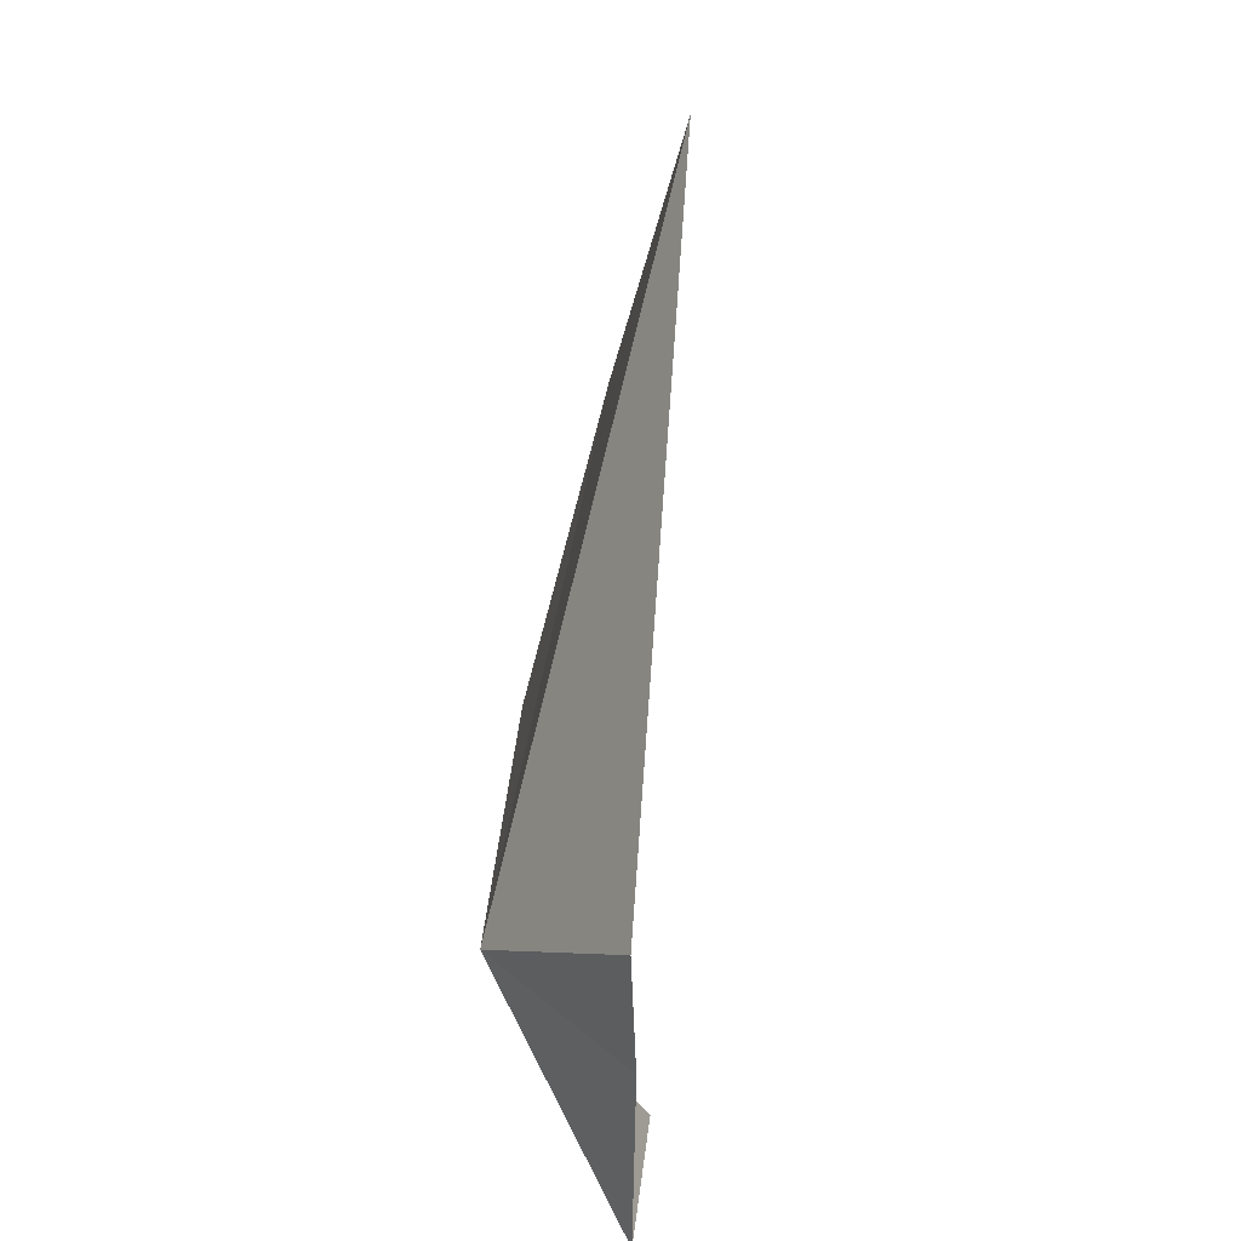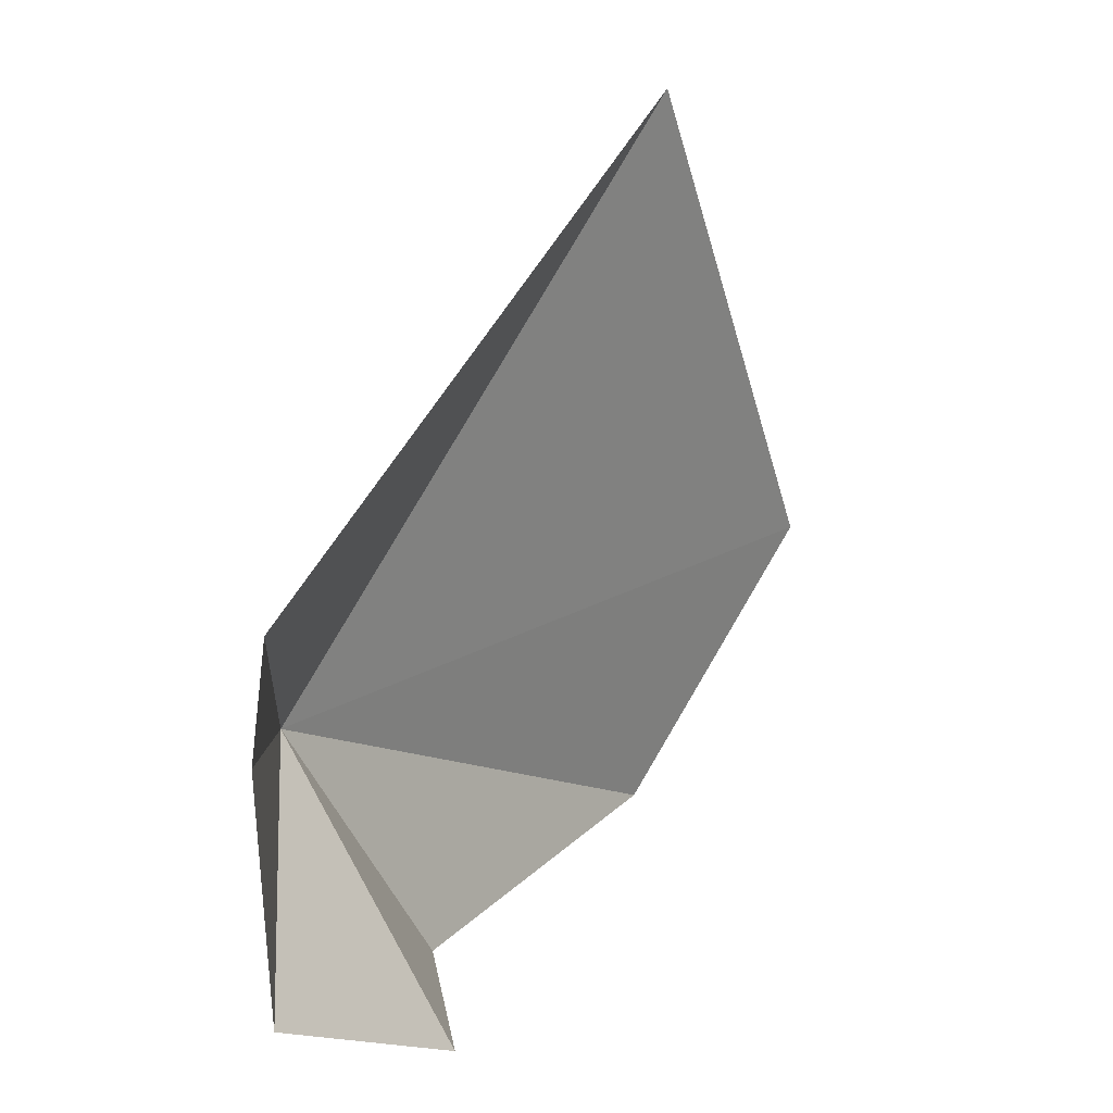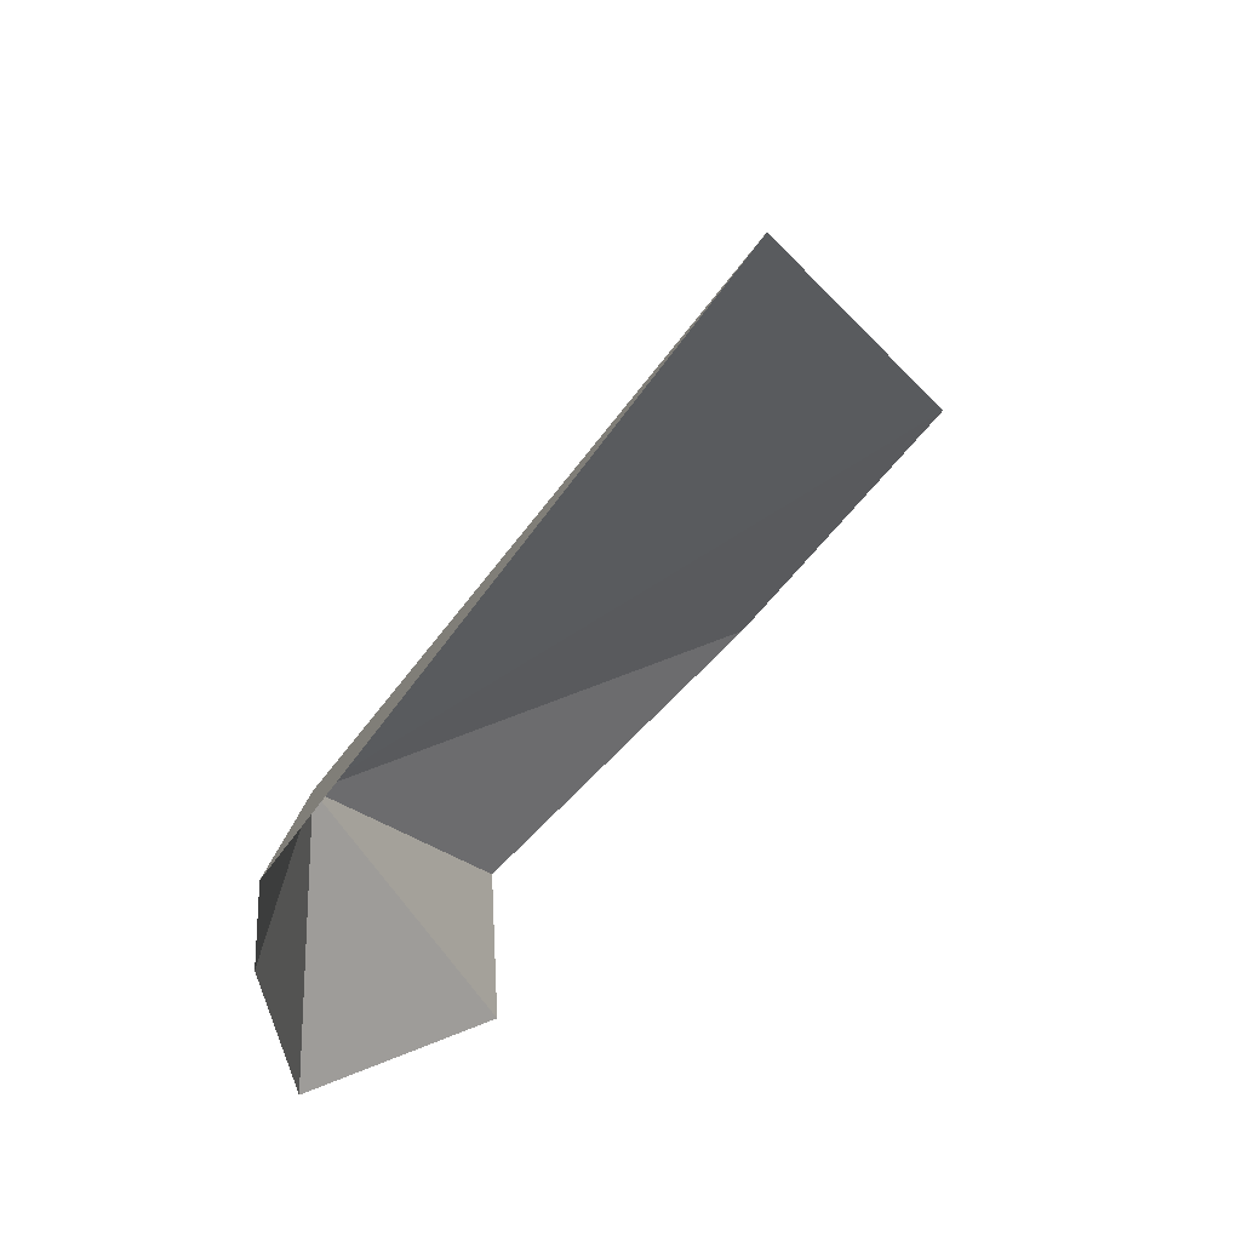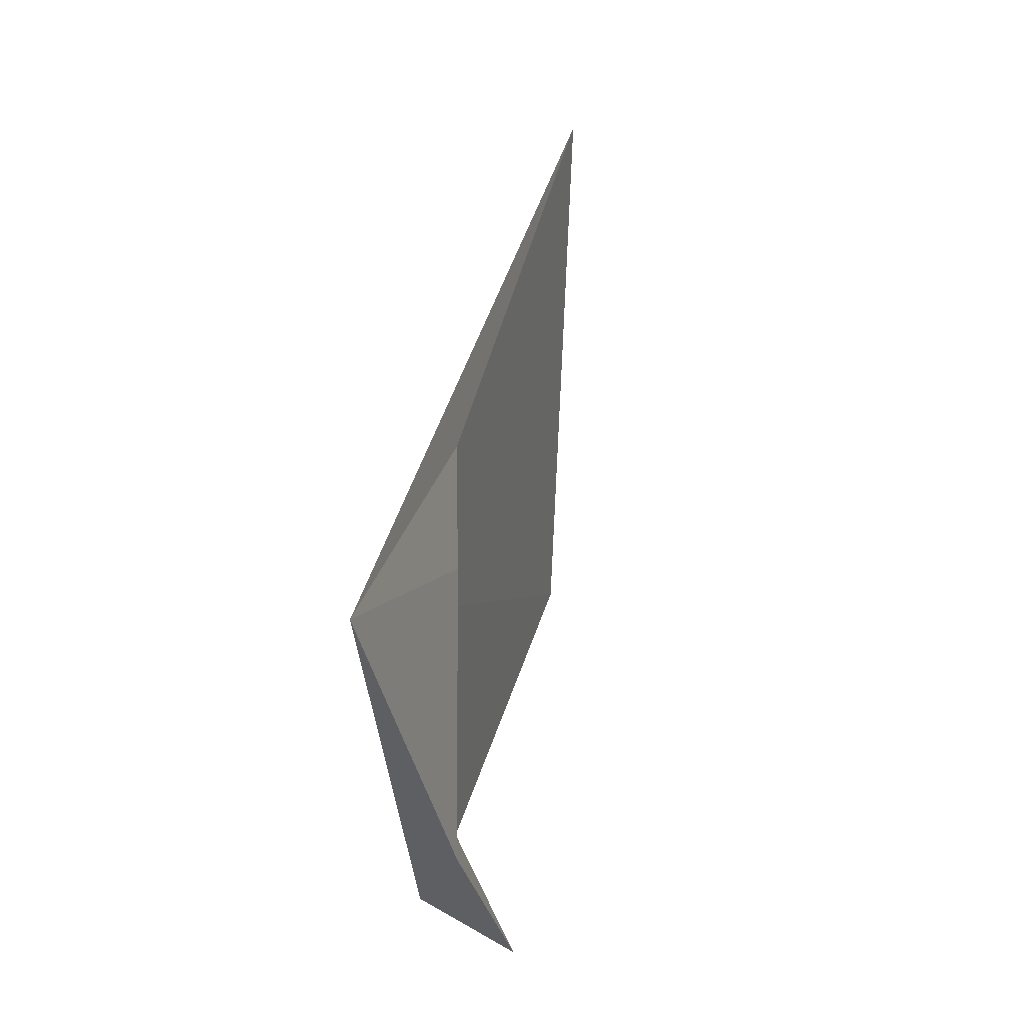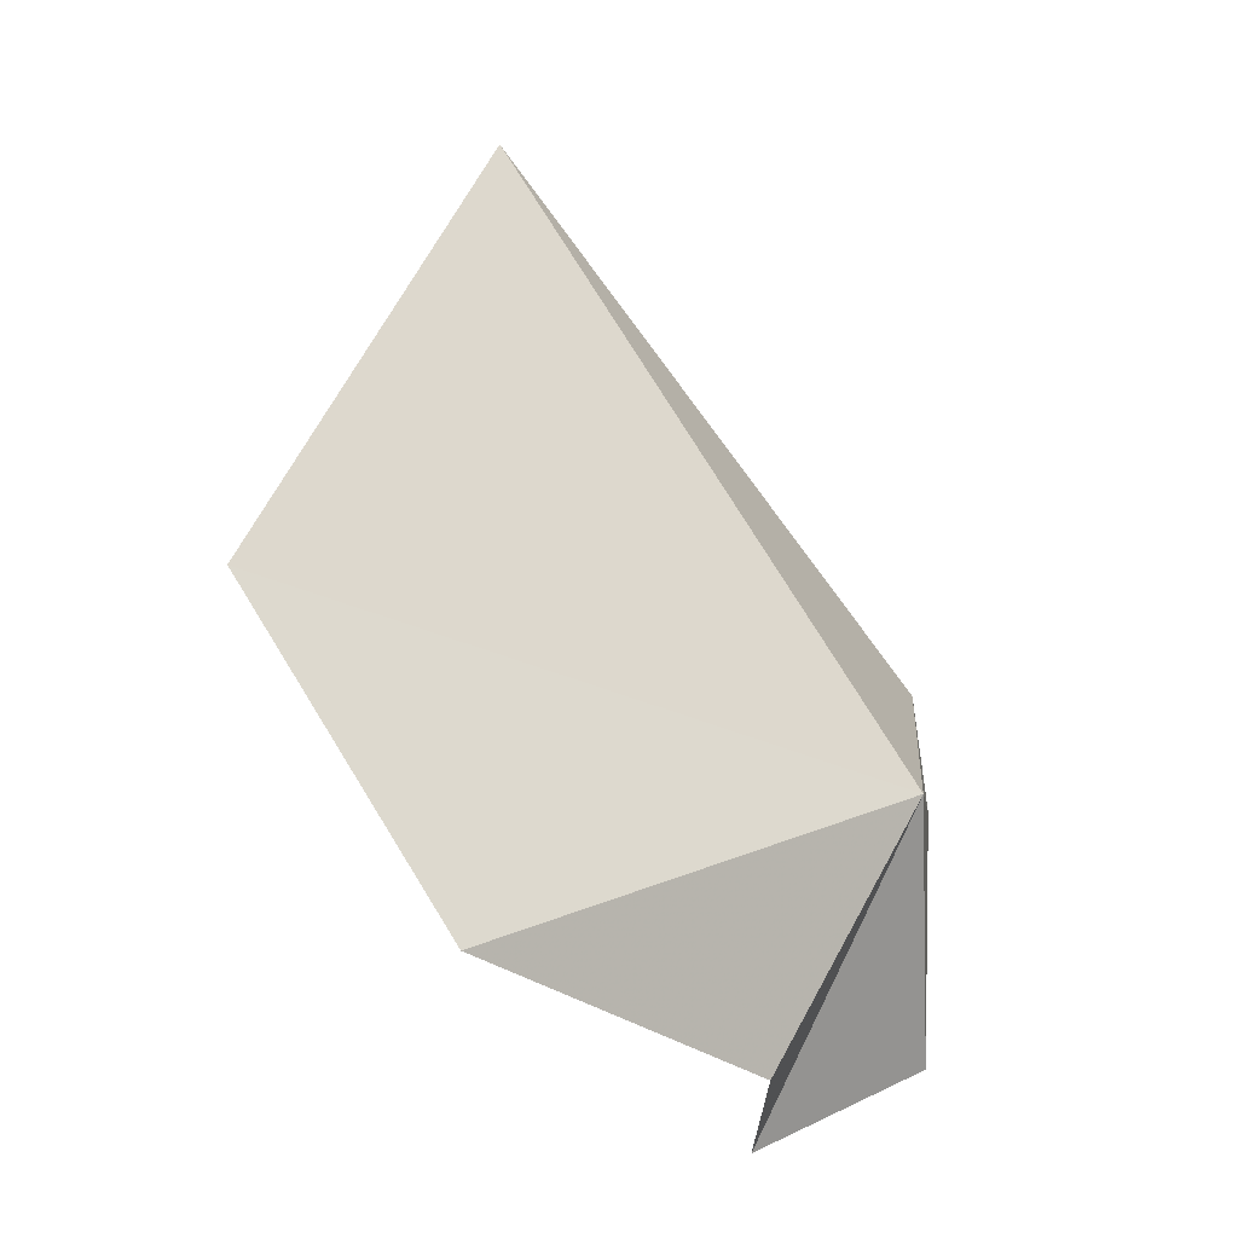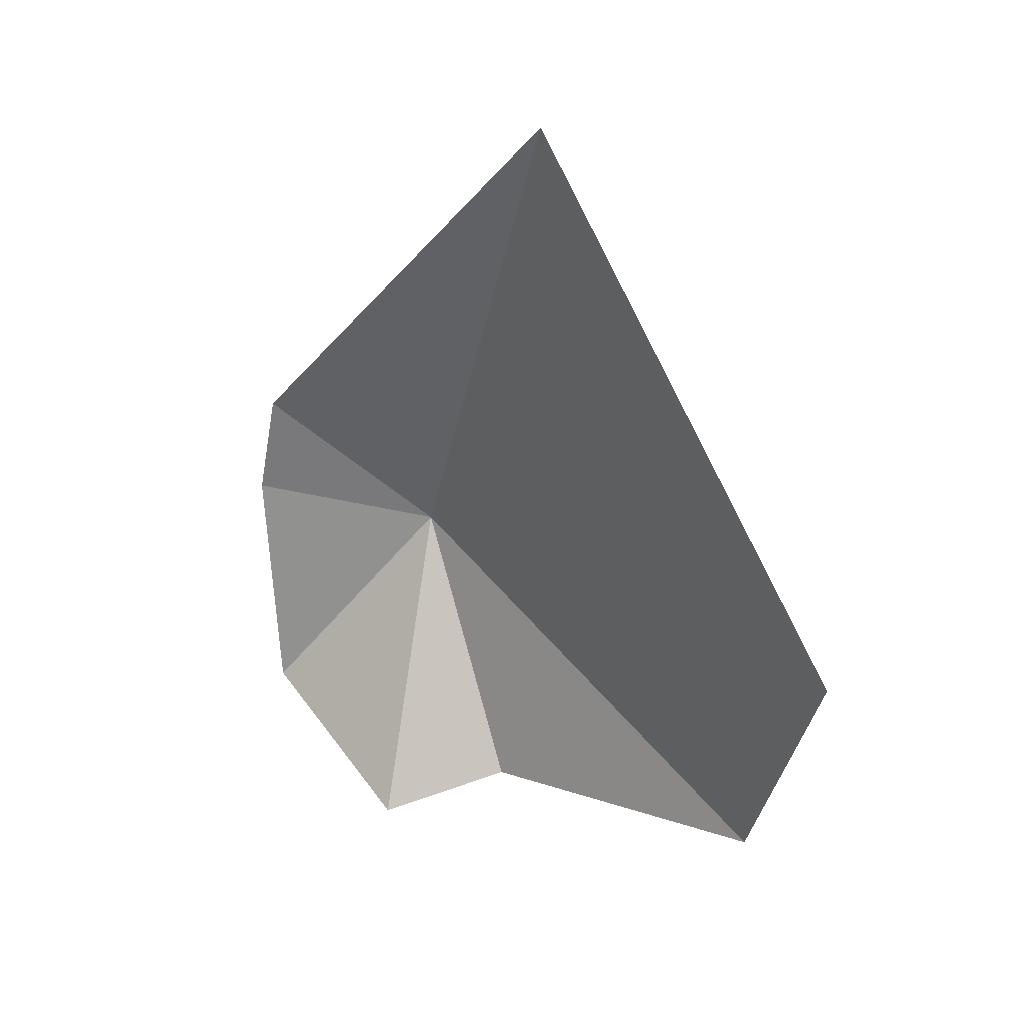
<metadata>
{"format":"obj","ext":"obj","renderer":"f3d","projection":"perspective","resolution":1024,"background":"white","views":[{"elev":40.7,"azim":118.1,"up":"+Z"},{"elev":13.8,"azim":157.7,"up":"+Z"},{"elev":52.4,"azim":166.4,"up":"+Z"},{"elev":-7.5,"azim":126.2,"up":"+Z"},{"elev":-17.1,"azim":-15.0,"up":"+Z"},{"elev":25.2,"azim":-105.4,"up":"+Z"}]}
</metadata>
<code>
v 18.25 -1.106 53.65
v 18.94 0.5544 53.91
v 18.78 0.4209 54.9
v 18.8 0.451 51.72
v 17.04 -0.3088 50.91
v 12.5 -3.128 54.42
v 14.73 -1.263 58.76
v 16.82 -1.482 51.32
v 14.14 -3.137 51.87
f 1 2 3
f 1 7 6
f 1 3 7
f 1 9 8
f 1 6 9
f 1 4 2
f 1 8 5
f 1 5 4

</code>
